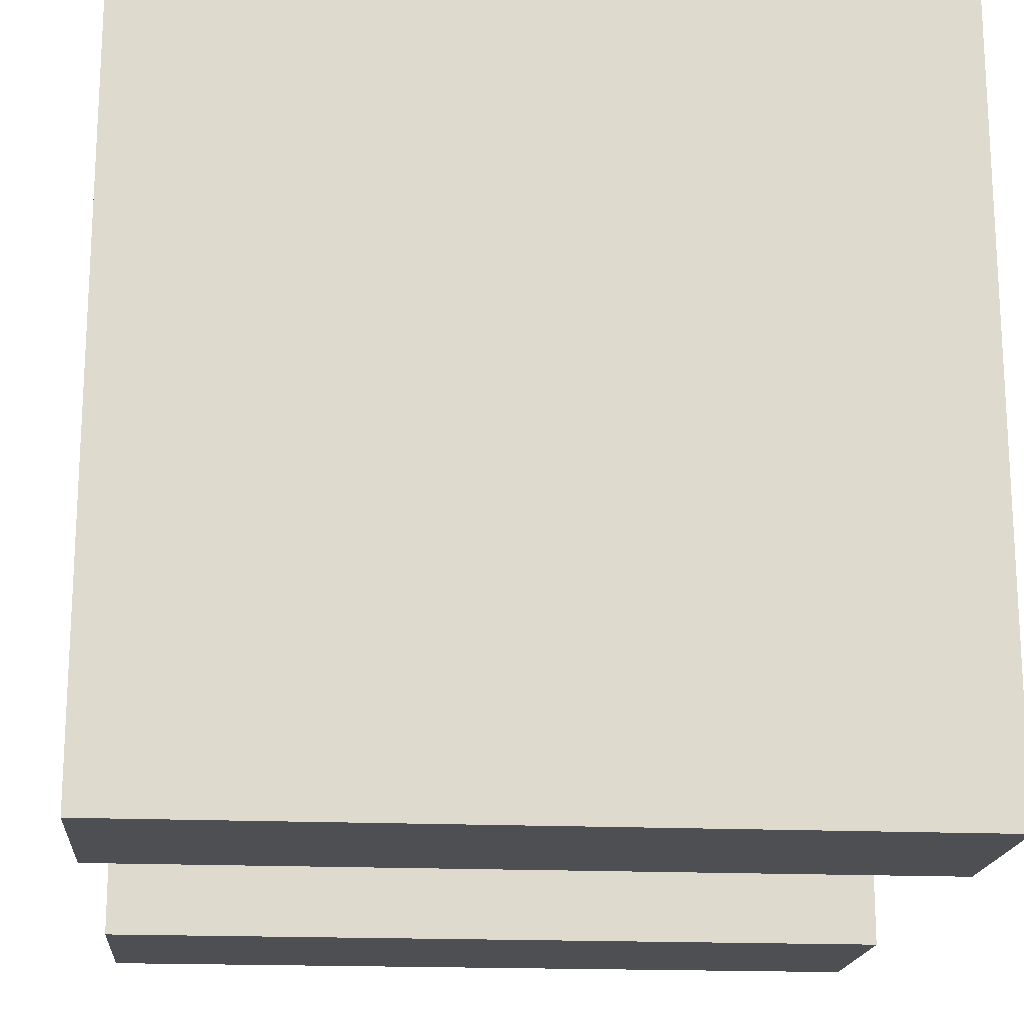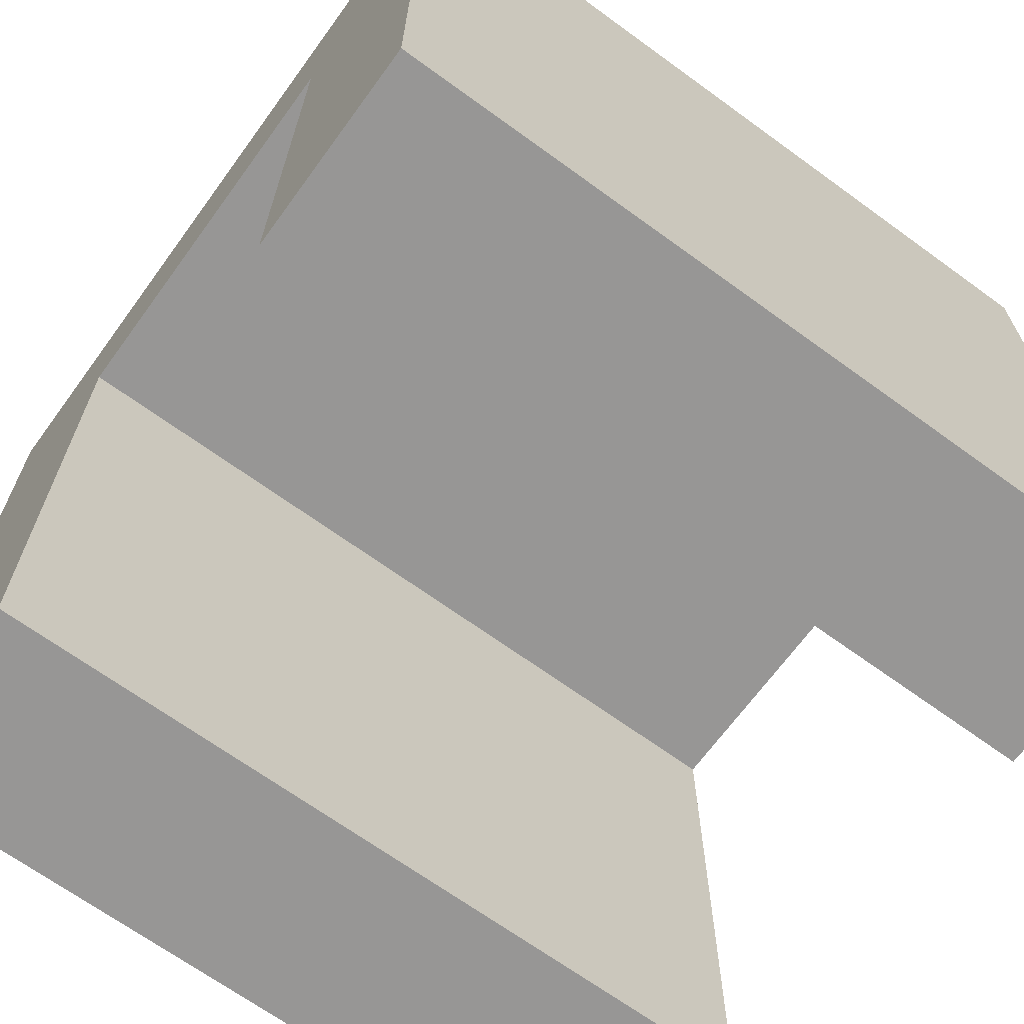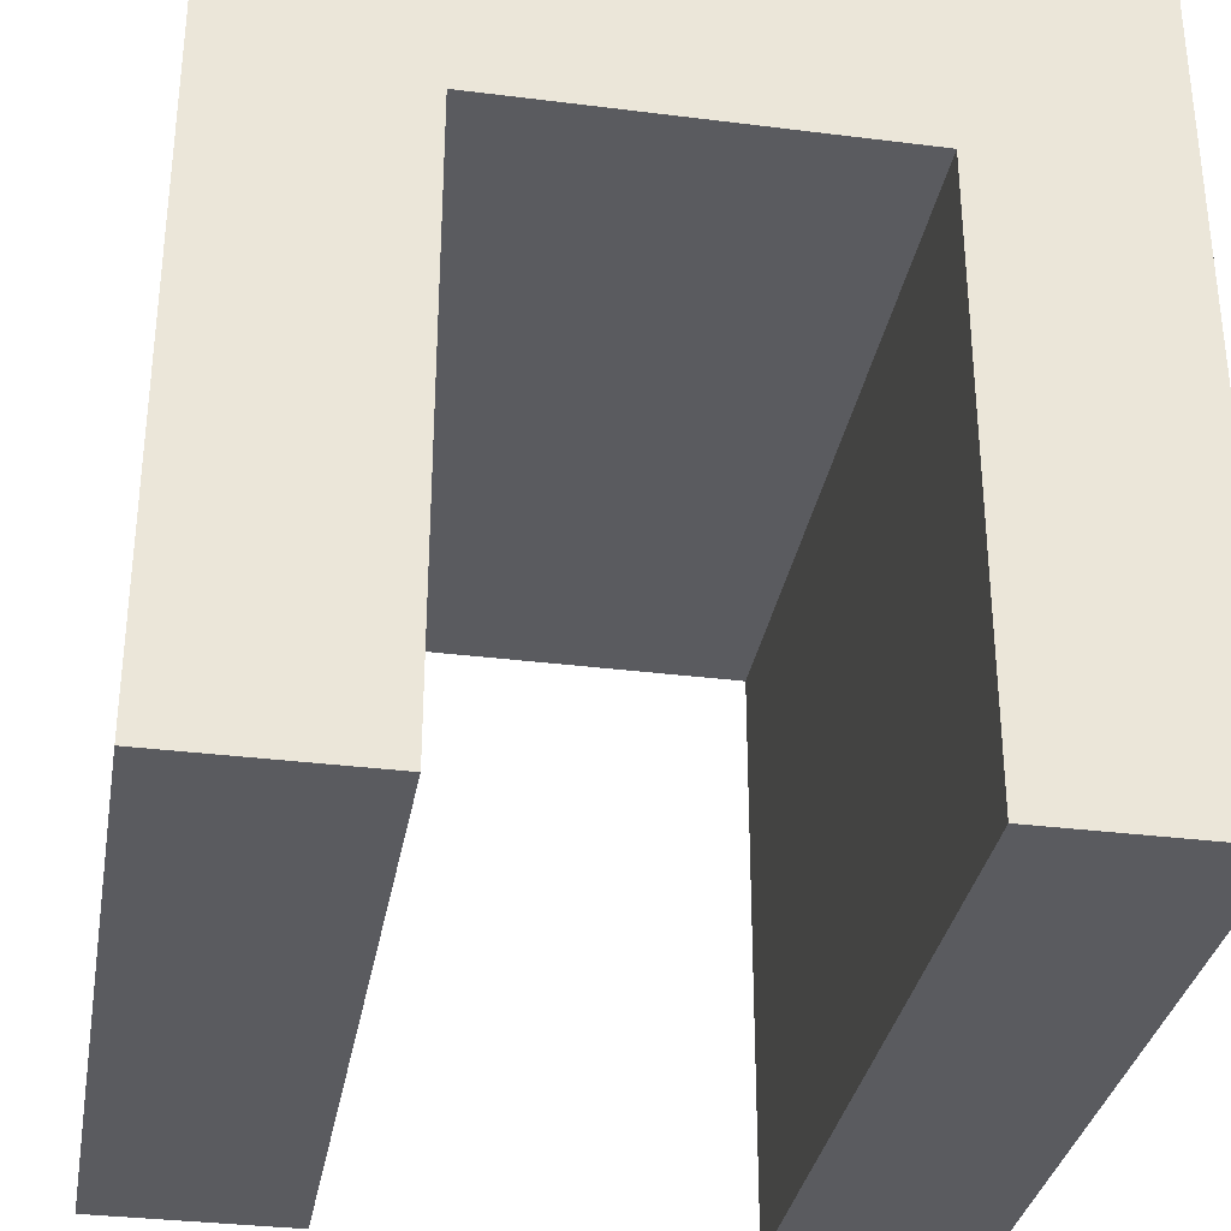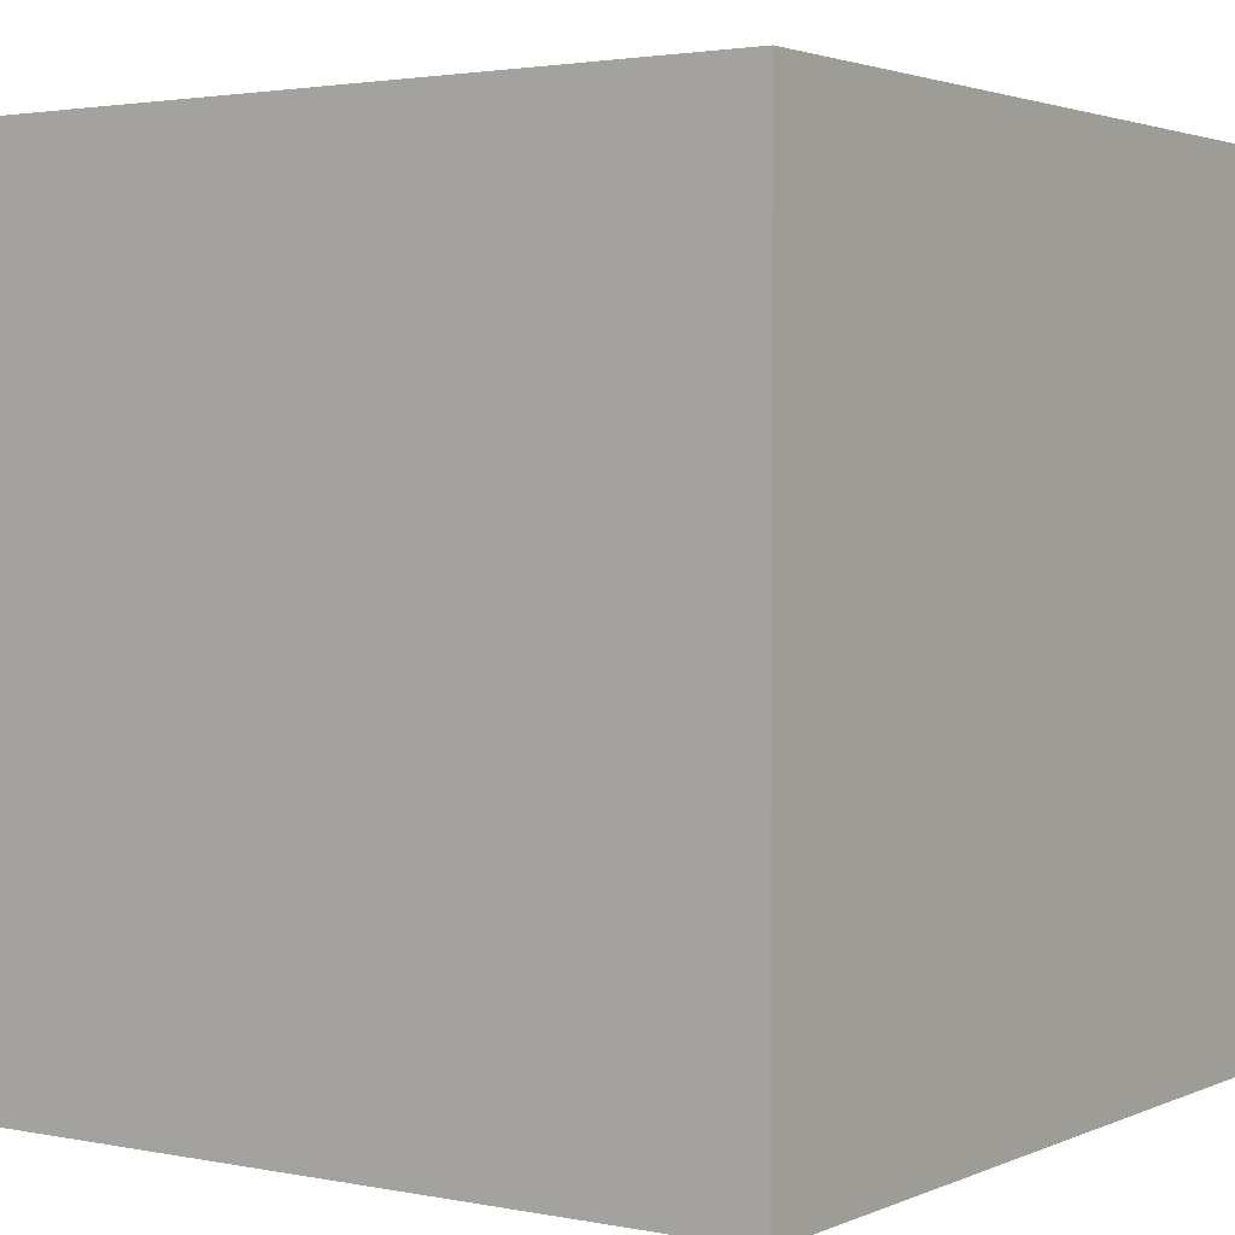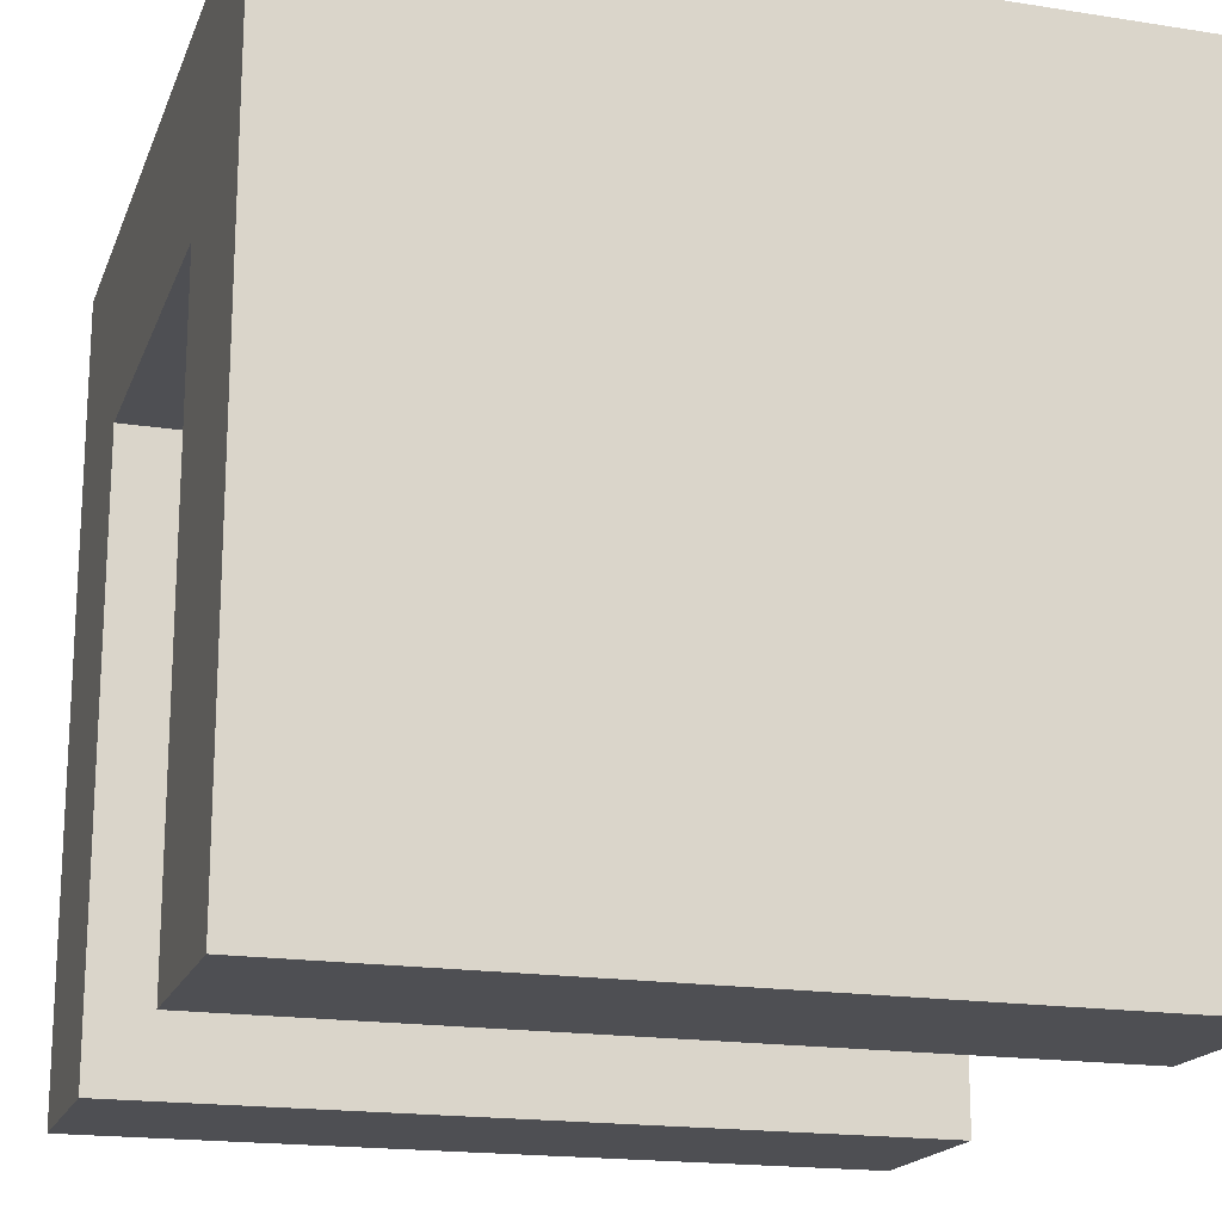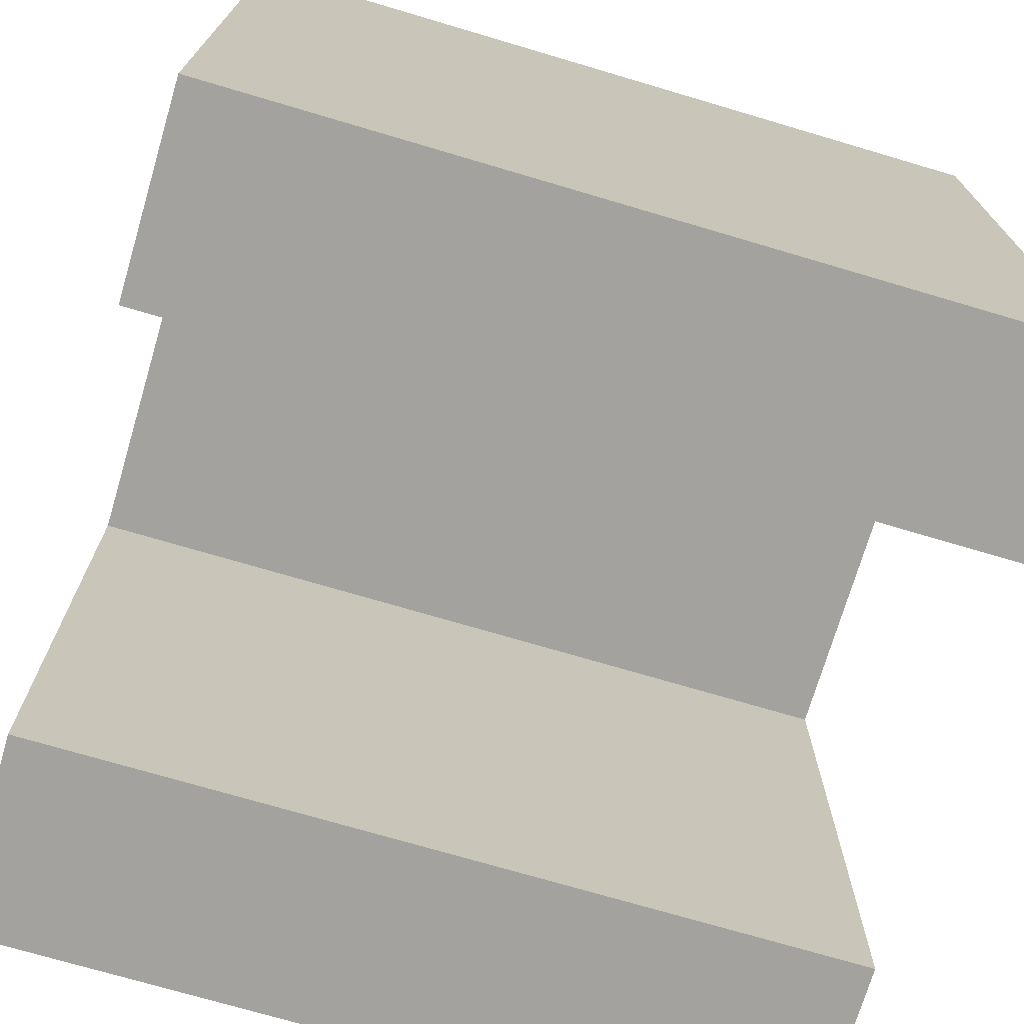
<metadata>
{"format":"obj","ext":"obj","renderer":"f3d","projection":"perspective","resolution":1024,"background":"white","views":[{"elev":-18.0,"azim":-94.9,"up":"+Z"},{"elev":-67.8,"azim":53.9,"up":"+Z"},{"elev":-32.9,"azim":170.1,"up":"+Z"},{"elev":2.4,"azim":-55.4,"up":"+Y"},{"elev":-18.1,"azim":-107.0,"up":"+Z"},{"elev":-72.6,"azim":73.5,"up":"+Z"}]}
</metadata>
<code>
g default
v -2 -2 0
v -2 2 -0
v -2 -2 1
v -2 2 1
v -2 -2 4
v -2 2 4
v 1 -2 0
v 1 2 -0
v 1 -2 1
v 1 2 1
v 1 -2 3
v 1 2 3
v -1 -2 0
v -1 2 -0
v -1 -2 1
v -1 2 1
v -1 -2 3
v -1 2 3
v 2 -2 0
v 2 2 -0
v 2 -2 1
v 2 2 1
v 2 -2 4
v 2 2 4
v -2 -2 0
v -2 -2 1
v -2 -2 4
v -1 -2 0
v -1 -2 1
v -1 -2 3
v 1 -2 0
v 1 -2 1
v 1 -2 3
v 2 -2 0
v 2 -2 1
v 2 -2 4
v -2 2 -0
v -2 2 1
v -2 2 4
v -1 2 -0
v -1 2 1
v -1 2 3
v 1 2 -0
v 1 2 1
v 1 2 3
v 2 2 -0
v 2 2 1
v 2 2 4
v -2 -2 0
v -1 -2 0
v 1 -2 0
v 2 -2 0
v -2 2 -0
v -1 2 -0
v 1 2 -0
v 2 2 -0
v -1 -2 3
v 1 -2 3
v -1 2 3
v 1 2 3
v -2 -2 4
v 2 -2 4
v -2 2 4
v 2 2 4
g gate1
f 3 2 1
f 4 2 3
f 5 4 3
f 6 4 5
f 9 8 7
f 10 8 9
f 11 10 9
f 12 10 11
f 13 14 15
f 15 14 16
f 15 16 17
f 17 16 18
f 19 20 21
f 21 20 22
f 21 22 23
f 23 22 24
f 28 26 25
f 29 27 26
f 29 26 28
f 30 27 29
f 33 27 30
f 34 32 31
f 35 33 32
f 35 32 34
f 36 27 33
f 36 33 35
f 37 38 40
f 38 39 41
f 40 38 41
f 41 39 42
f 42 39 45
f 43 44 46
f 44 45 47
f 46 44 47
f 45 39 48
f 47 45 48
f 53 50 49
f 54 50 53
f 55 52 51
f 56 52 55
f 59 58 57
f 60 58 59
f 61 62 63
f 63 62 64

</code>
